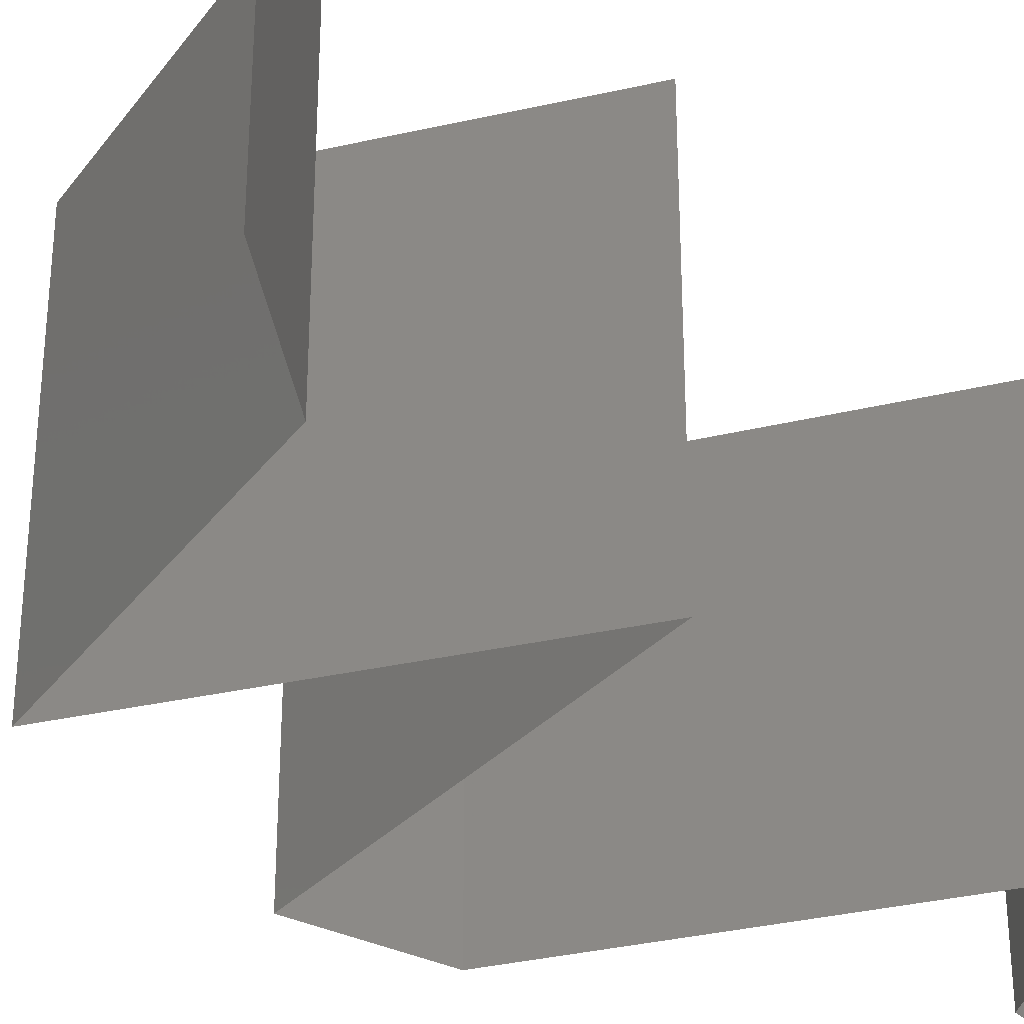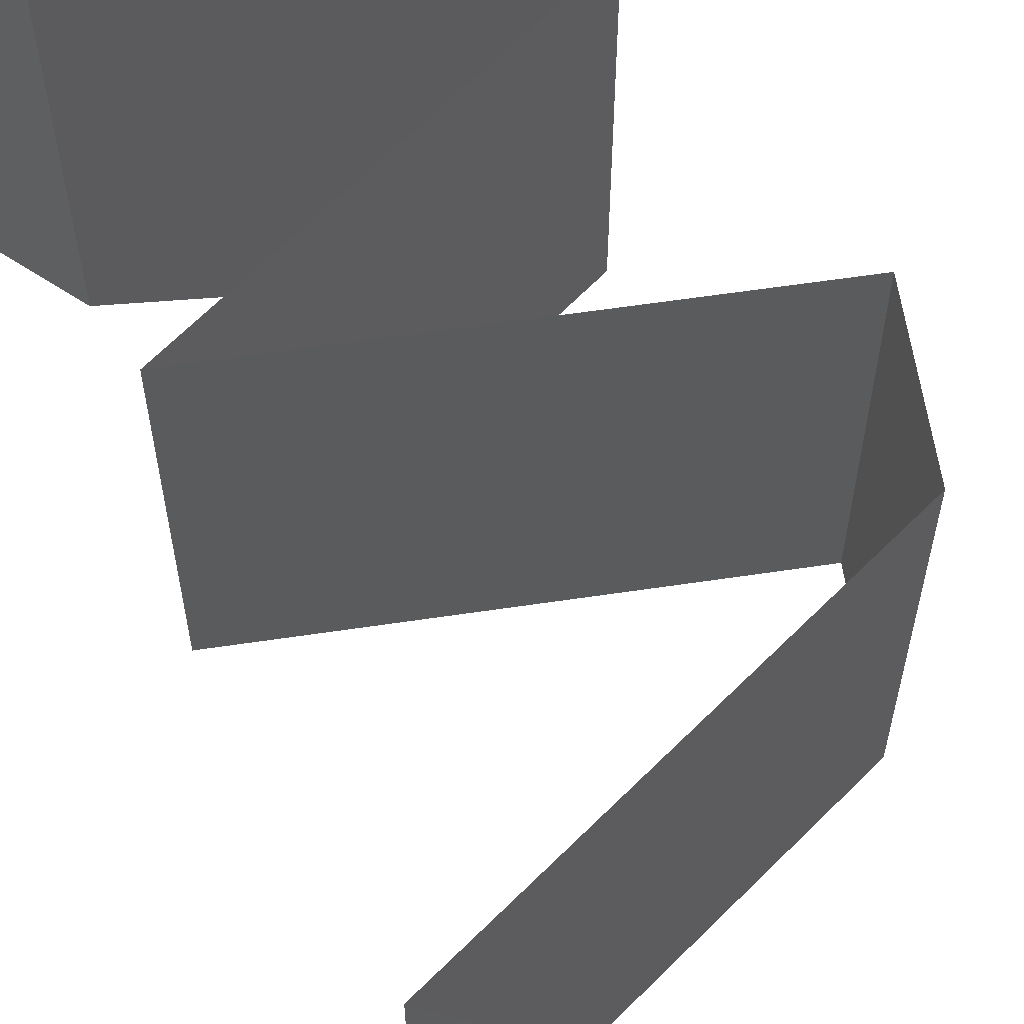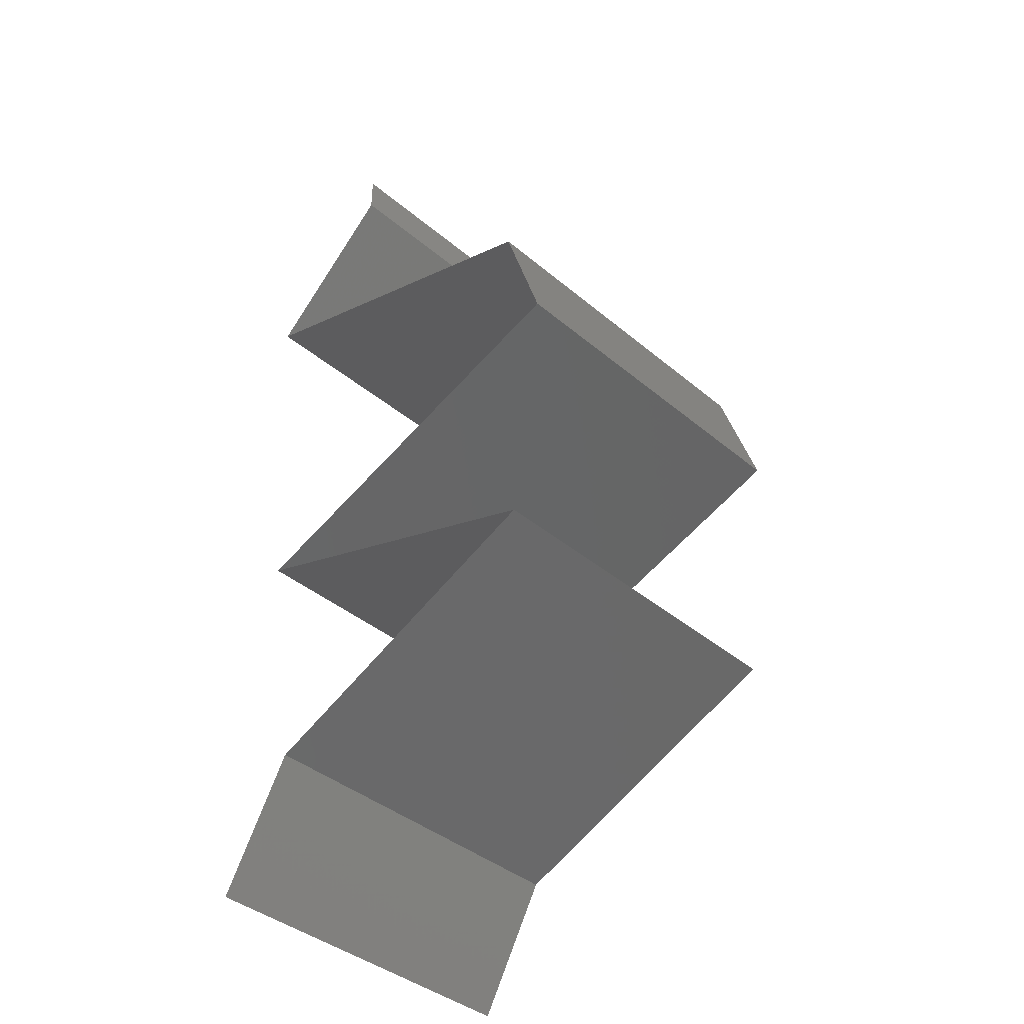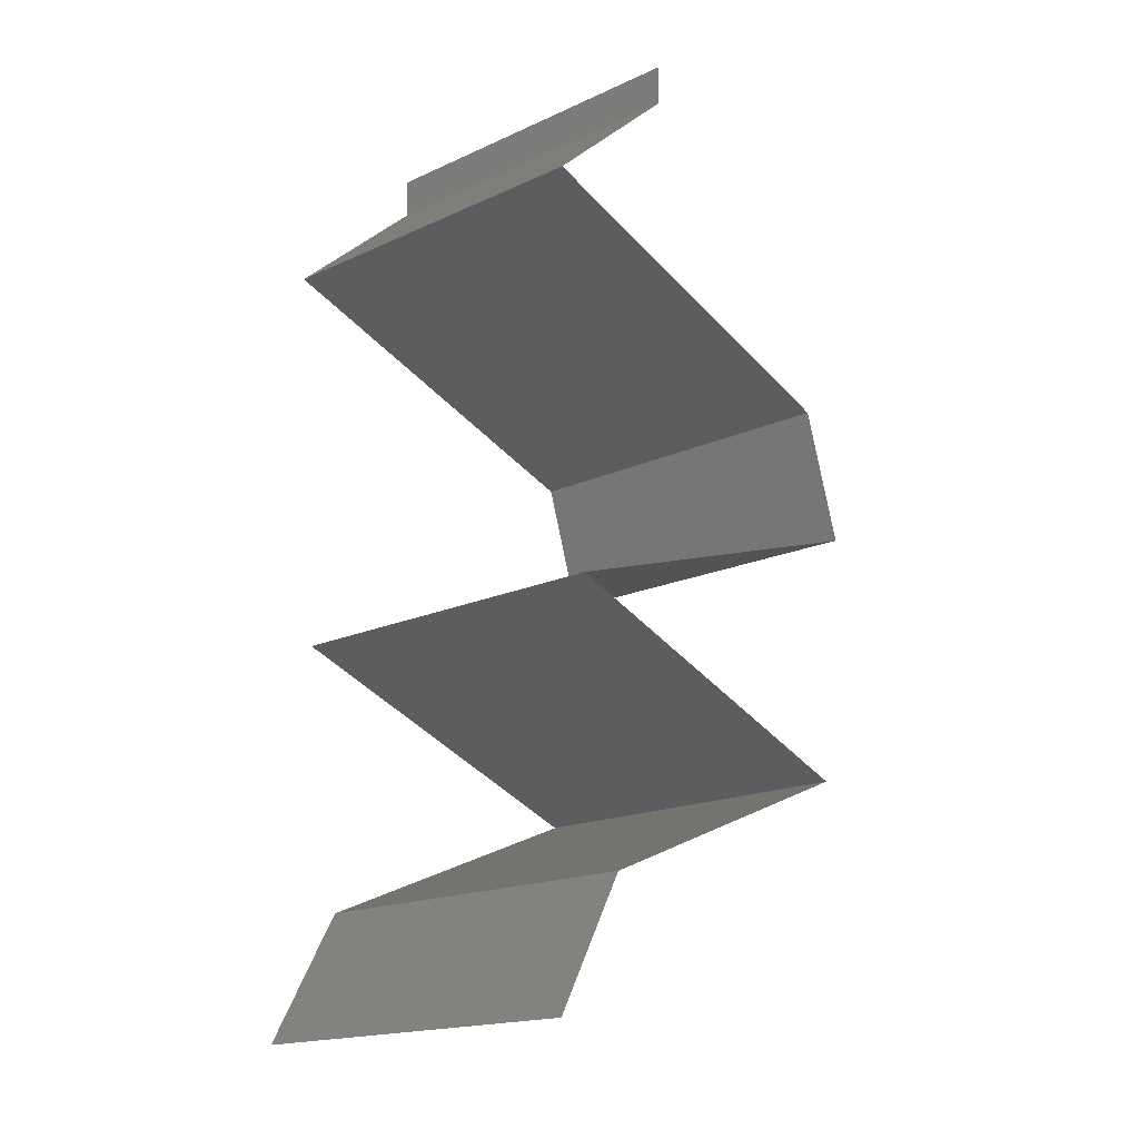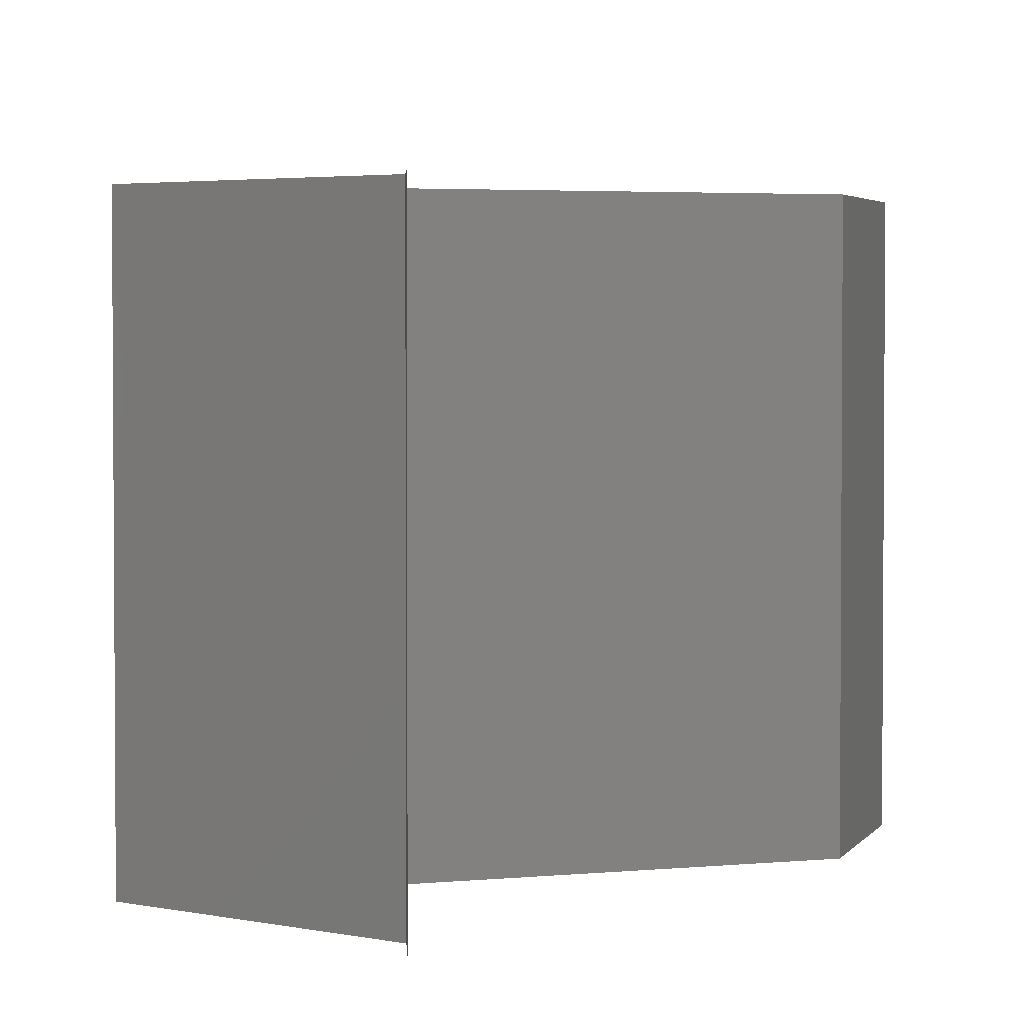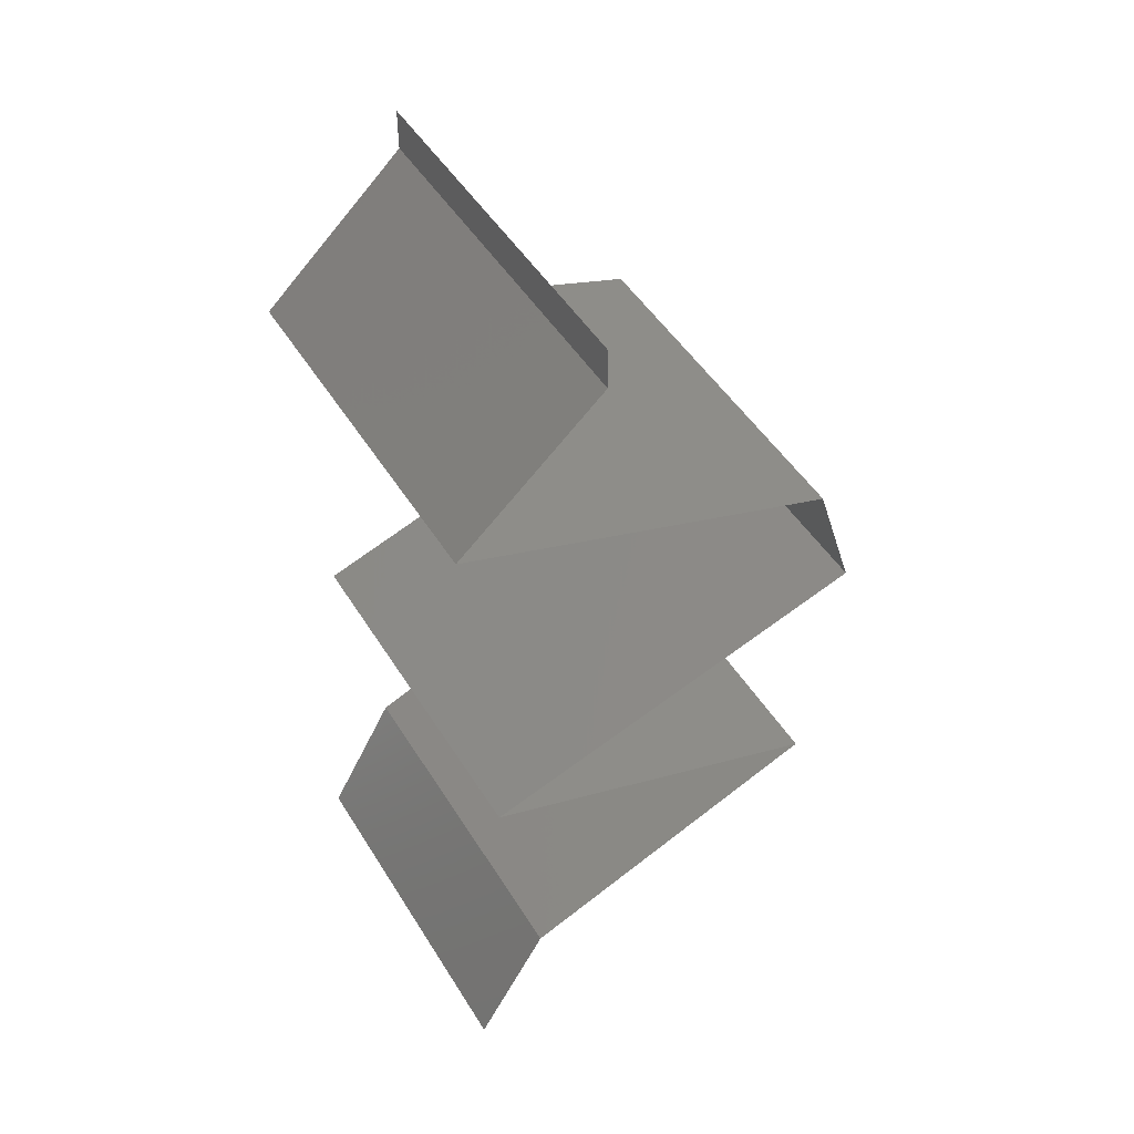
<metadata>
{"format":"stl","ext":"stl","renderer":"f3d","projection":"perspective","resolution":1024,"background":"white","views":[{"elev":-32.8,"azim":37.3,"up":"+Z"},{"elev":62.8,"azim":153.3,"up":"+Z"},{"elev":-40.7,"azim":-135.6,"up":"+Y"},{"elev":-18.0,"azim":131.6,"up":"+Y"},{"elev":3.0,"azim":177.5,"up":"+Z"},{"elev":48.8,"azim":149.4,"up":"+Y"}]}
</metadata>
<code>
# stl→obj: 55 verts, 80 faces
v 0.04 0.05772 0
v 0.04 0.06 0
v 0.04 0.06 0.01
v 0.04 0.05772 0.01
v 0.04 0.06 0.02
v 0.04 0.05772 0.02
v 0.04802 0.0505 0.02
v 0.04401 0.05411 0.01451
v 0.04401 0.05411 0.005521
v 0.04802 0.0505 0
v 0.04802 0.0505 0.01
v 0.03736 0.04689 0
v 0.03397 0.04575 0.01008
v 0.0267 0.04329 0
v 0.0267 0.04329 0.01
v 0.0267 0.04329 0.02
v 0.03736 0.04689 0.02
v 0.04164 0.04834 0.006791
v 0.04189 0.04843 0.01368
v 0.02436 0.03607 0
v 0.02553 0.03968 0.005
v 0.02436 0.03607 0.01
v 0.02553 0.03968 0.015
v 0.02436 0.03607 0.02
v 0.03535 0.03247 0
v 0.03775 0.03168 0.01123
v 0.04634 0.02886 0
v 0.04634 0.02886 0.01
v 0.04634 0.02886 0.02
v 0.03535 0.03247 0.02
v 0.03092 0.03392 0.006908
v 0.03064 0.03401 0.01362
v 0.02625 0.02164 0
v 0.03394 0.0244 0.008023
v 0.02625 0.02164 0.01
v 0.03629 0.02525 0
v 0.03629 0.02525 0.02
v 0.0394 0.02637 0.0127
v 0.04052 0.02677 0.006044
v 0.02625 0.02164 0.02
v 0.03127 0.02345 0.015
v 0.0332 0.01881 0.00761
v 0.03509 0.01804 0
v 0.04393 0.01443 0.01
v 0.03741 0.01709 0.01305
v 0.04393 0.01443 0.02
v 0.03509 0.01804 0.02
v 0.03154 0.01948 0.01418
v 0.04393 0.01443 0
v 0.03951 0.01623 0.005
v 0.04597 0.01082 0.015
v 0.04801 0.007215 0
v 0.04597 0.01082 0.005
v 0.04801 0.007215 0.01
v 0.04801 0.007215 0.02
f 1 2 3
f 4 5 6
f 3 5 4
f 1 3 4
f 7 8 6
f 1 9 10
f 9 8 11
f 4 8 9
f 6 8 4
f 10 9 11
f 4 9 1
f 11 8 7
f 12 13 14
f 15 13 16
f 16 13 17
f 12 18 13
f 10 18 12
f 11 18 10
f 17 19 7
f 7 19 11
f 13 18 19
f 17 13 19
f 19 18 11
f 14 13 15
f 20 21 22
f 16 23 15
f 22 23 24
f 15 21 14
f 22 21 15
f 15 23 22
f 14 21 20
f 24 23 16
f 25 26 27
f 28 26 29
f 29 26 30
f 20 31 25
f 30 32 24
f 22 31 20
f 25 31 26
f 24 32 22
f 26 31 32
f 30 26 32
f 32 31 22
f 27 26 28
f 33 34 35
f 36 34 33
f 37 38 29
f 29 38 28
f 27 39 36
f 40 41 37
f 35 41 40
f 28 39 27
f 37 41 38
f 38 41 34
f 39 34 36
f 34 41 35
f 39 38 34
f 28 38 39
f 33 42 43
f 35 42 33
f 44 45 46
f 46 45 47
f 40 48 35
f 49 50 44
f 47 48 40
f 43 50 49
f 44 50 45
f 45 50 42
f 48 42 35
f 42 50 43
f 48 45 42
f 47 45 48
f 46 51 44
f 52 53 54
f 44 53 49
f 54 51 55
f 55 51 46
f 54 53 44
f 44 51 54
f 49 53 52

</code>
